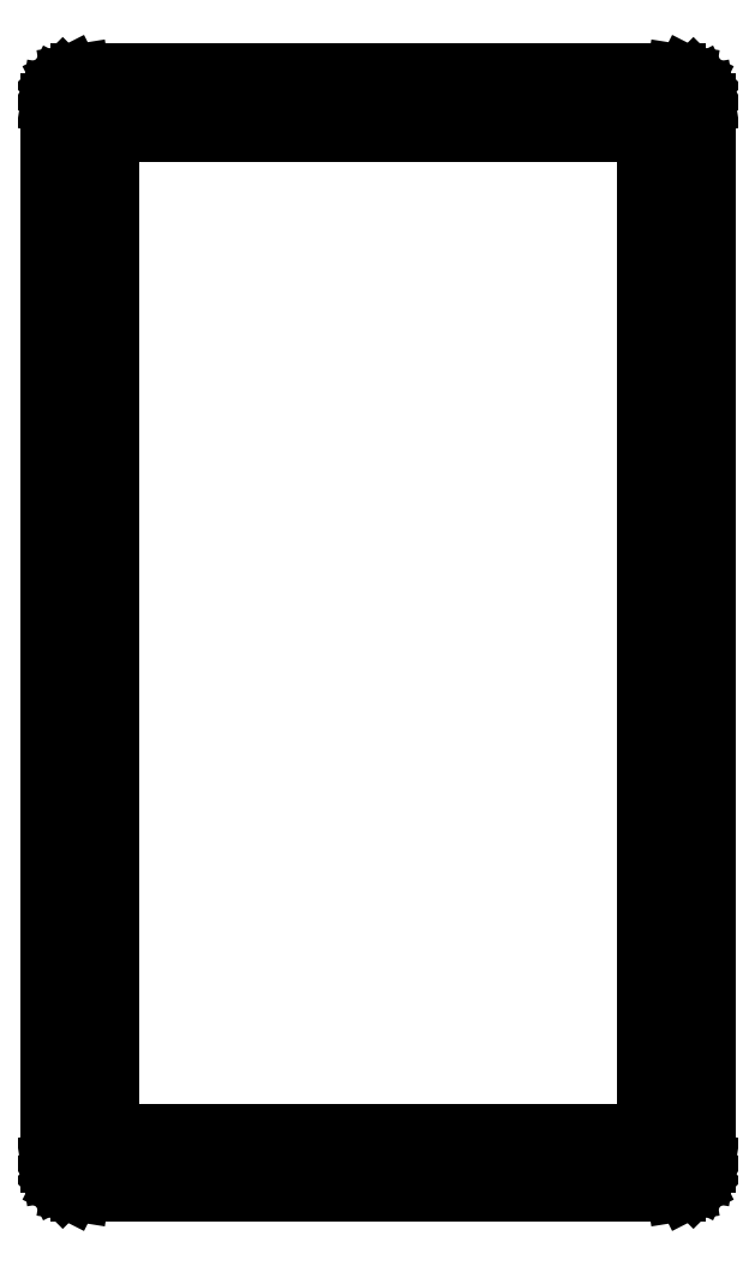
<metadata>
{"format":"dxf","ext":"dxf","renderer":"ezdxf+matplotlib","layout":"modelspace","background":"white","min_lineweight":24,"dpi":150}
</metadata>
<code>
0
SECTION
2
ENTITIES
0
LINE
8
0
10
46.36
20
-74.18
11
47.59
21
-73.56
0
LINE
8
0
10
47.59
20
-73.56
11
48.56
21
-72.59
0
LINE
8
0
10
48.56
20
-72.59
11
49.18
21
-71.36
0
LINE
8
0
10
49.18
20
-71.36
11
49.4
21
-70
0
LINE
8
0
10
49.4
20
-70
11
49.4
21
90
0
LINE
8
0
10
49.4
20
90
11
49.18
21
91.36
0
LINE
8
0
10
49.18
20
91.36
11
48.56
21
92.59
0
LINE
8
0
10
48.56
20
92.59
11
47.59
21
93.56
0
LINE
8
0
10
47.59
20
93.56
11
46.36
21
94.18
0
LINE
8
0
10
46.36
20
94.18
11
45
21
94.4
0
LINE
8
0
10
45
20
94.4
11
-45
21
94.4
0
LINE
8
0
10
-45
20
94.4
11
-46.36
21
94.18
0
LINE
8
0
10
-46.36
20
94.18
11
-47.59
21
93.56
0
LINE
8
0
10
-47.59
20
93.56
11
-48.56
21
92.59
0
LINE
8
0
10
-48.56
20
92.59
11
-49.18
21
91.36
0
LINE
8
0
10
-49.18
20
91.36
11
-49.4
21
90
0
LINE
8
0
10
-49.4
20
90
11
-49.4
21
-70
0
LINE
8
0
10
-49.4
20
-70
11
-49.18
21
-71.36
0
LINE
8
0
10
-49.18
20
-71.36
11
-48.56
21
-72.59
0
LINE
8
0
10
-48.56
20
-72.59
11
-47.59
21
-73.56
0
LINE
8
0
10
-47.59
20
-73.56
11
-46.36
21
-74.18
0
LINE
8
0
10
-46.36
20
-74.18
11
-45
21
-74.4
0
LINE
8
0
10
-45
20
-74.4
11
45
21
-74.4
0
LINE
8
0
10
45
20
-74.4
11
46.36
21
-74.18
0
LINE
8
0
10
-40.6
20
-65.6
11
-40.6
21
-57.81
0
LINE
8
0
10
-40.6
20
-57.81
11
-43.62
21
-57.81
0
LINE
8
0
10
-43.62
20
-57.81
11
-45.25
21
-55
0
LINE
8
0
10
-45.25
20
-55
11
-43.62
21
-52.19
0
LINE
8
0
10
-43.62
20
-52.19
11
-40.6
21
-52.19
0
LINE
8
0
10
-40.6
20
-52.19
11
-40.6
21
72.19
0
LINE
8
0
10
-40.6
20
72.19
11
-43.62
21
72.19
0
LINE
8
0
10
-43.62
20
72.19
11
-45.25
21
75
0
LINE
8
0
10
-45.25
20
75
11
-43.62
21
77.81
0
LINE
8
0
10
-43.62
20
77.81
11
-40.6
21
77.81
0
LINE
8
0
10
-40.6
20
77.81
11
-40.6
21
85.6
0
LINE
8
0
10
-40.6
20
85.6
11
40.6
21
85.6
0
LINE
8
0
10
40.6
20
85.6
11
40.6
21
77.81
0
LINE
8
0
10
40.6
20
77.81
11
43.62
21
77.81
0
LINE
8
0
10
43.62
20
77.81
11
45.25
21
75
0
LINE
8
0
10
45.25
20
75
11
43.62
21
72.19
0
LINE
8
0
10
43.62
20
72.19
11
40.6
21
72.19
0
LINE
8
0
10
40.6
20
72.19
11
40.6
21
-52.19
0
LINE
8
0
10
40.6
20
-52.19
11
43.62
21
-52.19
0
LINE
8
0
10
43.62
20
-52.19
11
45.25
21
-55
0
LINE
8
0
10
45.25
20
-55
11
43.62
21
-57.81
0
LINE
8
0
10
43.62
20
-57.81
11
40.6
21
-57.81
0
LINE
8
0
10
40.6
20
-57.81
11
40.6
21
-65.6
0
LINE
8
0
10
40.6
20
-65.6
11
-40.6
21
-65.6
0
ENDSEC
0
EOF

</code>
